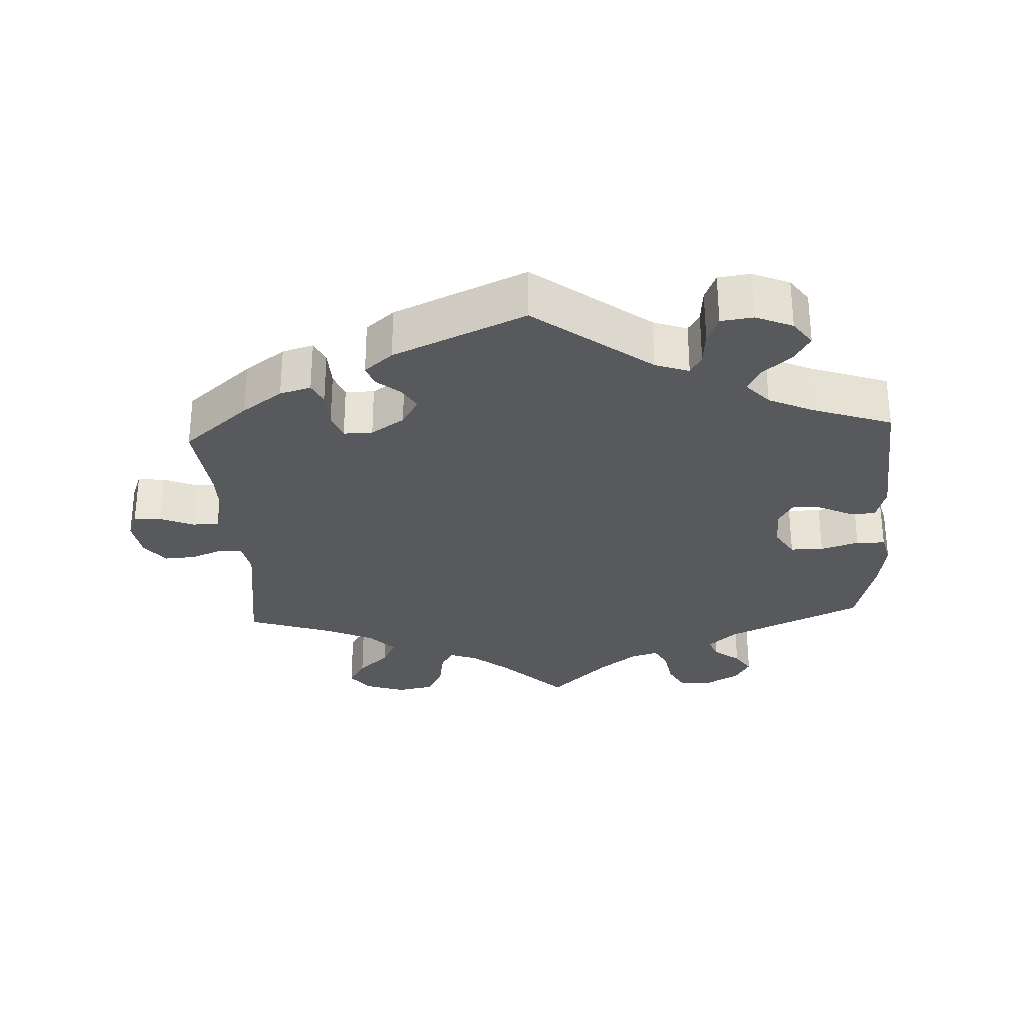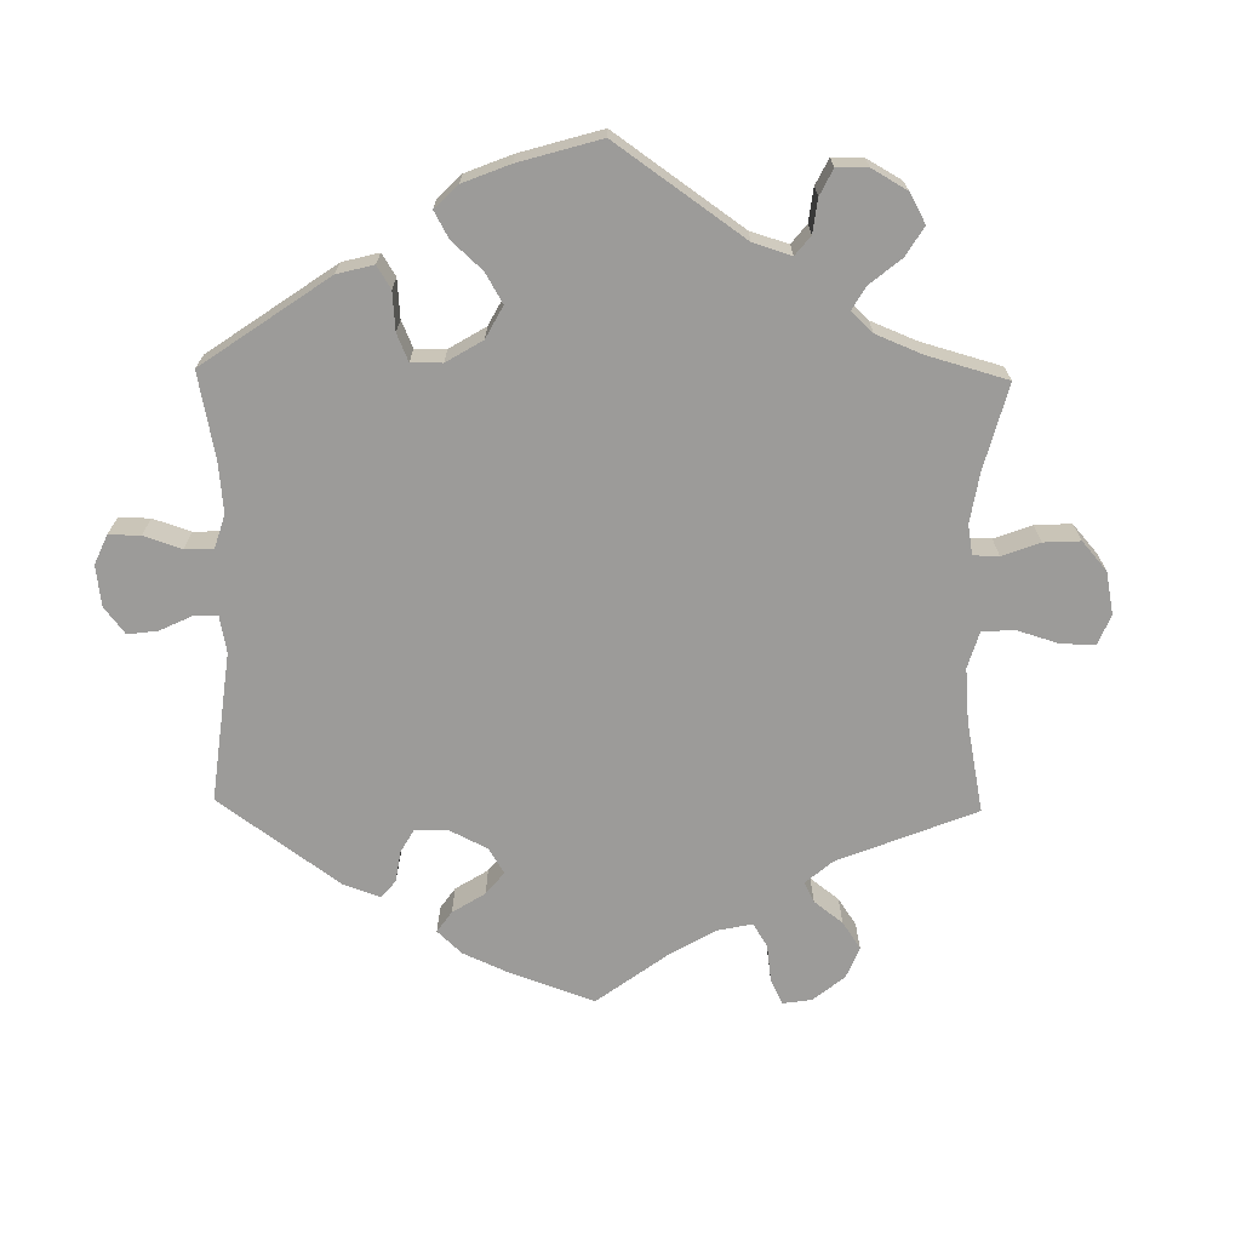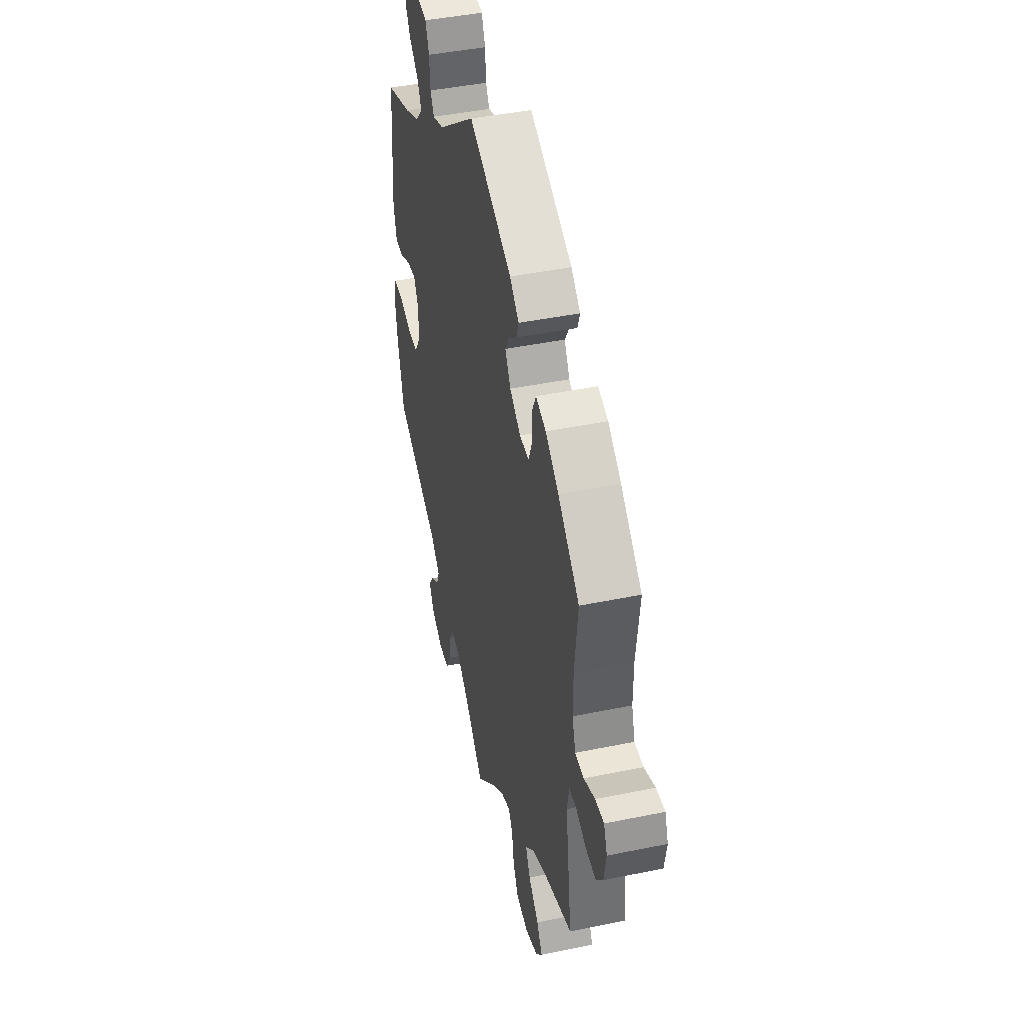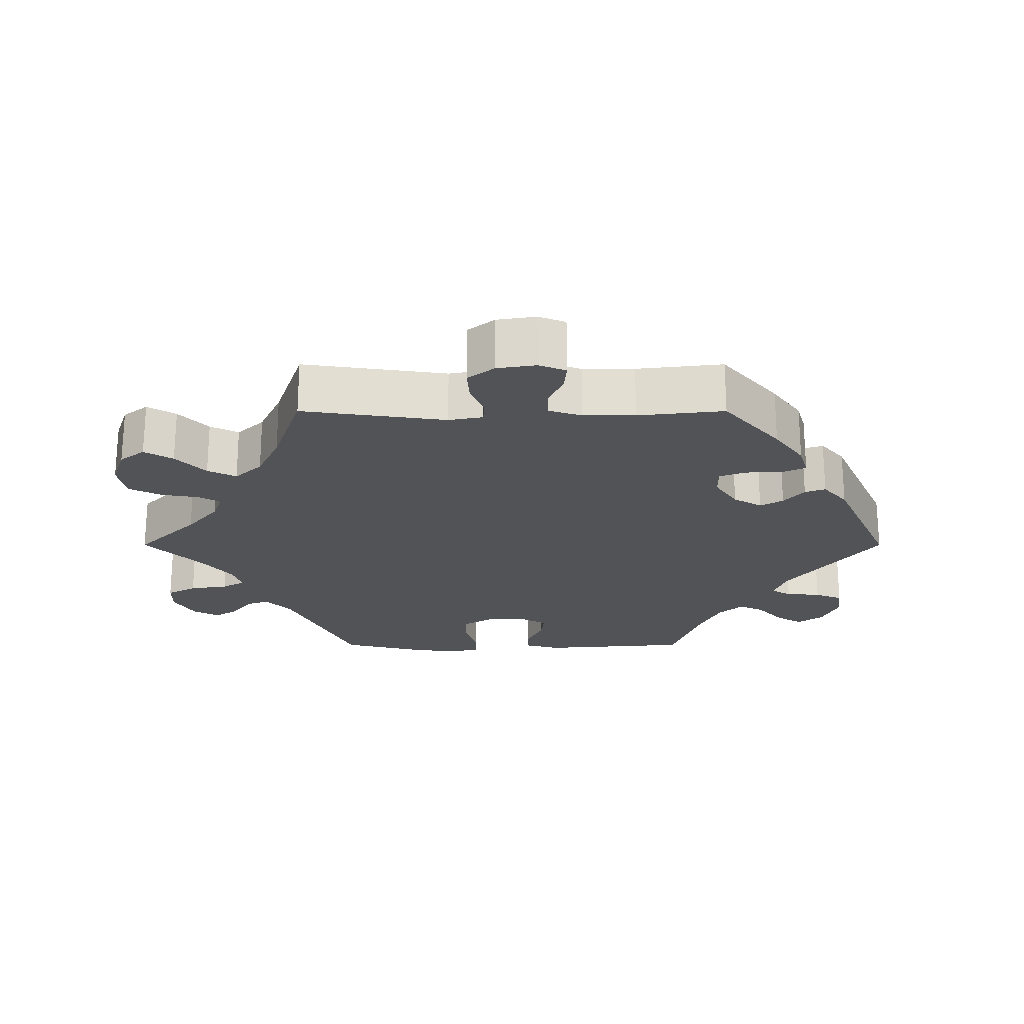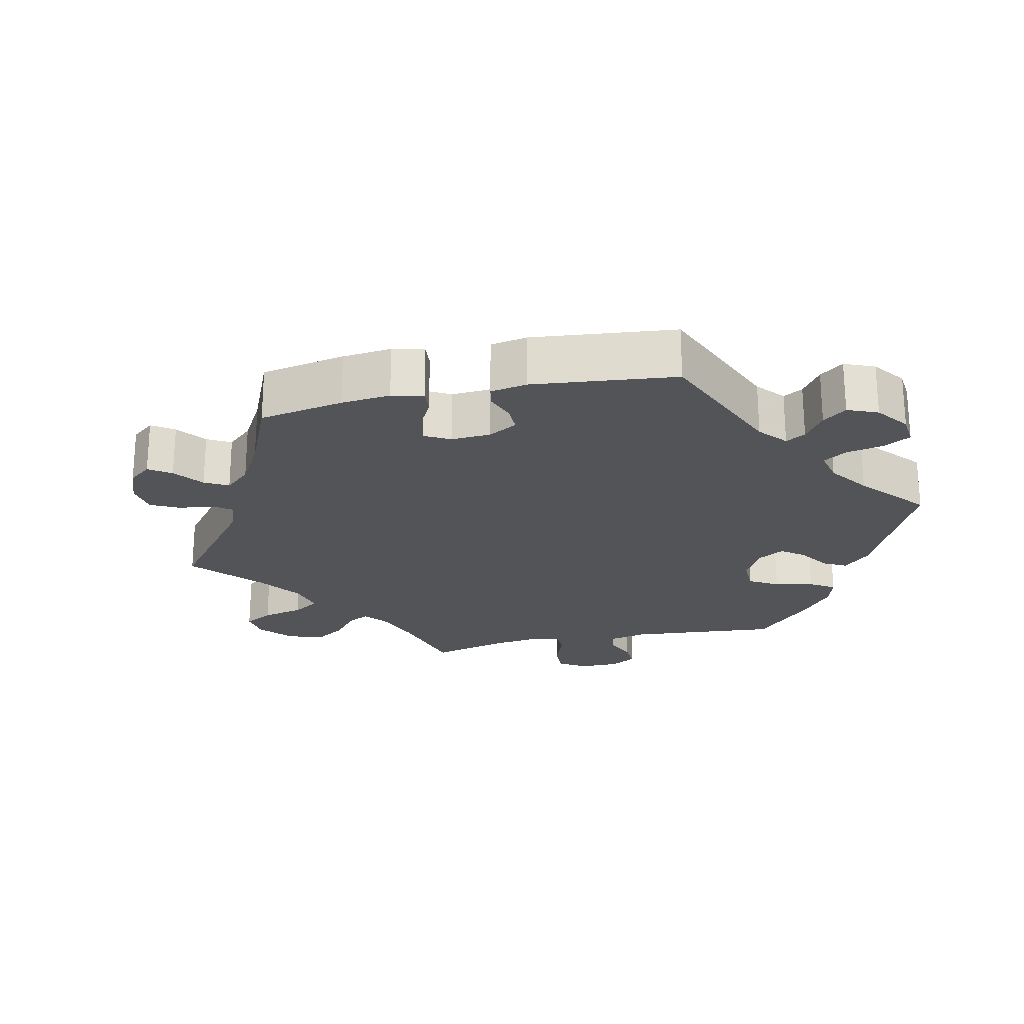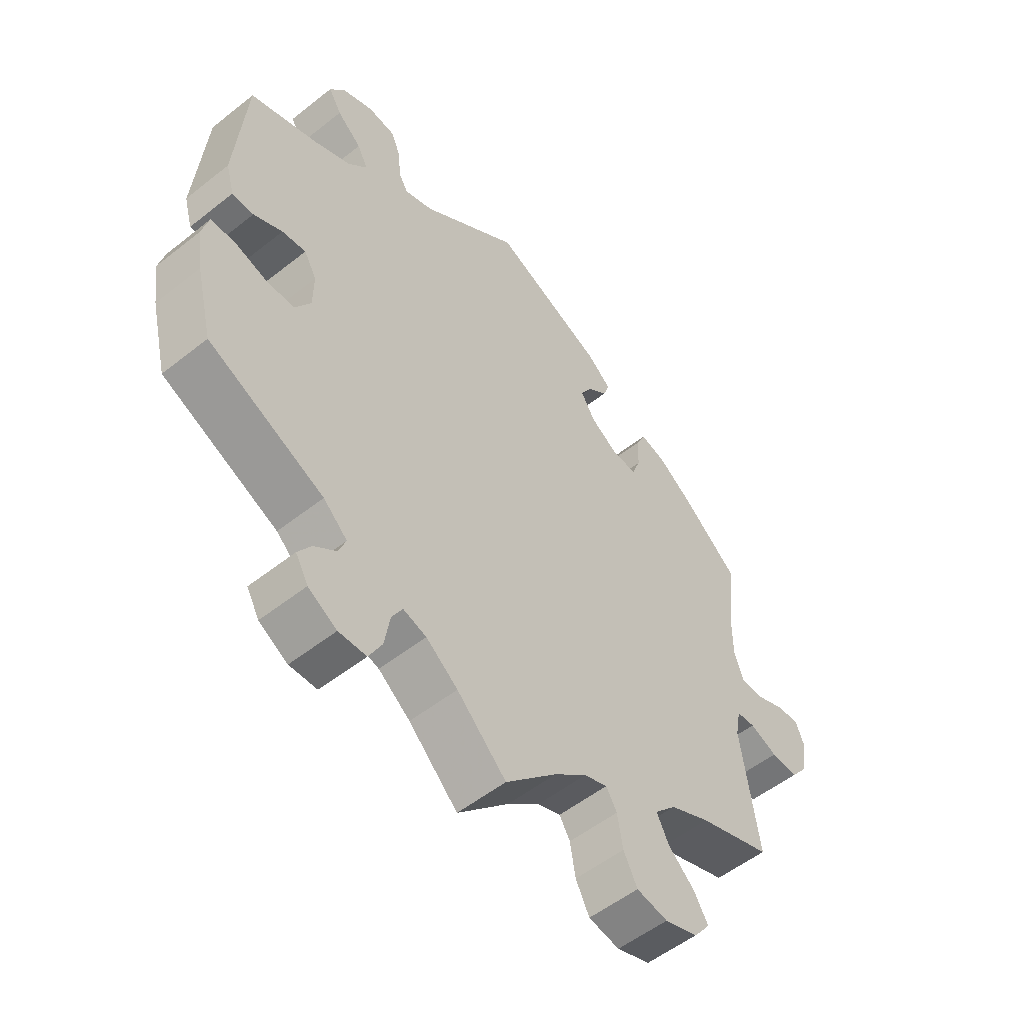
<metadata>
{"format":"obj","ext":"obj","renderer":"f3d","projection":"perspective","resolution":1024,"background":"white","views":[{"elev":-29.6,"azim":3.0,"up":"+Y"},{"elev":-69.7,"azim":119.1,"up":"+Y"},{"elev":43.9,"azim":-103.6,"up":"+Z"},{"elev":-22.0,"azim":-90.0,"up":"+Y"},{"elev":-23.0,"azim":-17.5,"up":"+Y"},{"elev":-53.8,"azim":130.2,"up":"+Z"}]}
</metadata>
<code>
v -0.086 0.07 -0.493
v -0.14 0.07 -0.449
v -0.179 0.07 -0.435
v -0.197 0.07 -0.465
v -0.206 0.07 -0.519
v -0.229 0.07 -0.564
v -0.281 0.07 -0.574
v -0.337 0.07 -0.555
v -0.364 0.07 -0.52
v -0.34 0.07 -0.48
v -0.296 0.07 -0.439
v -0.276 0.07 -0.399
v -0.312 0.07 -0.361
v -0.379 0.07 -0.33
v -0.501 0.07 -0.289
v -0.472 0.07 -0.087
v -0.481 0.07 -0.039
v -0.512 0.07 -0.037
v -0.558 0.07 -0.056
v -0.603 0.07 -0.059
v -0.632 0.07 -0.022
v -0.641 0.07 0.033
v -0.626 0.07 0.071
v -0.588 0.07 0.068
v -0.54 0.07 0.048
v -0.502 0.07 0.049
v -0.487 0.07 0.095
v -0.487 0.07 0.168
v -0.501 0.07 0.289
v -0.408 0.07 0.368
v -0.351 0.07 0.409
v -0.307 0.07 0.422
v -0.292 0.07 0.39
v -0.29 0.07 0.337
v -0.276 0.07 0.3
v -0.235 0.07 0.301
v -0.188 0.07 0.332
v -0.164 0.07 0.372
v -0.183 0.07 0.404
v -0.217 0.07 0.432
v -0.227 0.07 0.461
v -0.187 0.07 0.495
v 0 0.07 0.578
v 0.165 0.07 0.453
v 0.213 0.07 0.436
v 0.229 0.07 0.464
v 0.233 0.07 0.513
v 0.249 0.07 0.552
v 0.295 0.07 0.558
v 0.347 0.07 0.536
v 0.373 0.07 0.5
v 0.351 0.07 0.463
v 0.31 0.07 0.427
v 0.292 0.07 0.392
v 0.324 0.07 0.357
v 0.387 0.07 0.328
v 0.5 0.07 0.289
v 0.517 0.07 0.079
v 0.503 0.07 0.029
v 0.467 0.07 0.028
v 0.419 0.07 0.051
v 0.379 0.07 0.056
v 0.358 0.07 0.019
v 0.359 0.07 -0.039
v 0.385 0.07 -0.081
v 0.432 0.07 -0.081
v 0.486 0.07 -0.064
v 0.527 0.07 -0.065
v 0.538 0.07 -0.108
v 0.528 0.07 -0.176
v 0.5 0.07 -0.289
v 0.307 0.07 -0.379
v 0.267 0.07 -0.416
v 0.279 0.07 -0.447
v 0.316 0.07 -0.475
v 0.338 0.07 -0.508
v 0.317 0.07 -0.545
v 0.269 0.07 -0.573
v 0.223 0.07 -0.572
v 0.201 0.07 -0.531
v 0.192 0.07 -0.477
v 0.174 0.07 -0.445
v 0.135 0.07 -0.457
v 0.082 0.07 -0.498
v 0 0.07 -0.578
v -0.086 0 -0.493
v -0.14 0 -0.449
v -0.179 0 -0.435
v -0.197 0 -0.465
v -0.206 0 -0.519
v -0.229 0 -0.564
v -0.281 0 -0.574
v -0.337 0 -0.555
v -0.364 0 -0.52
v -0.34 0 -0.48
v -0.296 0 -0.439
v -0.276 0 -0.399
v -0.312 0 -0.361
v -0.379 0 -0.33
v -0.501 0 -0.289
v -0.472 0 -0.087
v -0.481 0 -0.039
v -0.512 0 -0.037
v -0.558 0 -0.056
v -0.603 0 -0.059
v -0.632 0 -0.022
v -0.641 0 0.033
v -0.626 0 0.071
v -0.588 0 0.068
v -0.54 0 0.048
v -0.502 0 0.049
v -0.487 0 0.095
v -0.487 0 0.168
v -0.501 0 0.289
v -0.408 0 0.368
v -0.351 0 0.409
v -0.307 0 0.422
v -0.292 0 0.39
v -0.29 0 0.337
v -0.276 0 0.3
v -0.235 0 0.301
v -0.188 0 0.332
v -0.164 0 0.372
v -0.183 0 0.404
v -0.217 0 0.432
v -0.227 0 0.461
v -0.187 0 0.495
v 0 0 0.578
v 0.165 0 0.453
v 0.213 0 0.436
v 0.229 0 0.464
v 0.233 0 0.513
v 0.249 0 0.552
v 0.295 0 0.558
v 0.347 0 0.536
v 0.373 0 0.5
v 0.351 0 0.463
v 0.31 0 0.427
v 0.292 0 0.392
v 0.324 0 0.357
v 0.387 0 0.328
v 0.5 0 0.289
v 0.517 0 0.079
v 0.503 0 0.029
v 0.467 0 0.028
v 0.419 0 0.051
v 0.379 0 0.056
v 0.358 0 0.019
v 0.359 0 -0.039
v 0.385 0 -0.081
v 0.432 0 -0.081
v 0.486 0 -0.064
v 0.527 0 -0.065
v 0.538 0 -0.108
v 0.528 0 -0.176
v 0.5 0 -0.289
v 0.307 0 -0.379
v 0.267 0 -0.416
v 0.279 0 -0.447
v 0.316 0 -0.475
v 0.338 0 -0.508
v 0.317 0 -0.545
v 0.269 0 -0.573
v 0.223 0 -0.572
v 0.201 0 -0.531
v 0.192 0 -0.477
v 0.174 0 -0.445
v 0.135 0 -0.457
v 0.082 0 -0.498
v 0 0 -0.578
f 84 85 1
f 83 84 1 2
f 82 83 2 3
f 78 79 80 81
f 78 81 82
f 77 78 82
f 74 75 76 77
f 74 77 82
f 73 74 82 3
f 69 70 71 72
f 69 72 73 3
f 66 67 68 69
f 65 66 69 3
f 58 59 60 61
f 56 57 58 61
f 55 56 61 62
f 54 55 62 63
f 50 51 52 53
f 50 53 54
f 49 50 54
f 46 47 48 49
f 45 46 49 54
f 44 45 54 63
f 39 40 41 42
f 38 39 42 43
f 37 38 43 44
f 31 32 33 34
f 31 34 35
f 28 29 30 31
f 27 28 31 35
f 26 27 35 36
f 22 23 24 25
f 22 25 26
f 21 22 26
f 18 19 20 21
f 17 18 21 26
f 14 15 16
f 13 14 16 17
f 12 13 17 26
f 8 9 10 11
f 8 11 12
f 7 8 12
f 4 5 6 7
f 3 4 7 12
f 64 65 3 12
f 37 44 63 64
f 36 37 64
f 12 26 36 64
f 86 170 169
f 87 86 169 168
f 88 87 168 167
f 166 165 164 163
f 167 166 163
f 167 163 162
f 162 161 160 159
f 167 162 159
f 88 167 159 158
f 157 156 155 154
f 88 158 157 154
f 154 153 152 151
f 88 154 151 150
f 146 145 144 143
f 146 143 142 141
f 147 146 141 140
f 148 147 140 139
f 138 137 136 135
f 139 138 135
f 139 135 134
f 134 133 132 131
f 139 134 131 130
f 148 139 130 129
f 127 126 125 124
f 128 127 124 123
f 129 128 123 122
f 119 118 117 116
f 120 119 116
f 116 115 114 113
f 120 116 113 112
f 121 120 112 111
f 110 109 108 107
f 111 110 107
f 111 107 106
f 106 105 104 103
f 111 106 103 102
f 101 100 99
f 102 101 99 98
f 111 102 98 97
f 96 95 94 93
f 97 96 93
f 97 93 92
f 92 91 90 89
f 97 92 89 88
f 97 88 150 149
f 149 148 129 122
f 149 122 121
f 149 121 111 97
f 1 86 87 2
f 2 87 88 3
f 3 88 89 4
f 4 89 90 5
f 5 90 91 6
f 6 91 92 7
f 7 92 93 8
f 8 93 94 9
f 9 94 95 10
f 10 95 96 11
f 11 96 97 12
f 12 97 98 13
f 13 98 99 14
f 14 99 100 15
f 15 100 101 16
f 16 101 102 17
f 17 102 103 18
f 18 103 104 19
f 19 104 105 20
f 20 105 106 21
f 21 106 107 22
f 22 107 108 23
f 23 108 109 24
f 24 109 110 25
f 25 110 111 26
f 26 111 112 27
f 27 112 113 28
f 28 113 114 29
f 29 114 115 30
f 30 115 116 31
f 31 116 117 32
f 32 117 118 33
f 33 118 119 34
f 34 119 120 35
f 35 120 121 36
f 36 121 122 37
f 37 122 123 38
f 38 123 124 39
f 39 124 125 40
f 40 125 126 41
f 41 126 127 42
f 42 127 128 43
f 43 128 129 44
f 44 129 130 45
f 45 130 131 46
f 46 131 132 47
f 47 132 133 48
f 48 133 134 49
f 49 134 135 50
f 50 135 136 51
f 51 136 137 52
f 52 137 138 53
f 53 138 139 54
f 54 139 140 55
f 55 140 141 56
f 56 141 142 57
f 57 142 143 58
f 58 143 144 59
f 59 144 145 60
f 60 145 146 61
f 61 146 147 62
f 62 147 148 63
f 63 148 149 64
f 64 149 150 65
f 65 150 151 66
f 66 151 152 67
f 67 152 153 68
f 68 153 154 69
f 69 154 155 70
f 70 155 156 71
f 71 156 157 72
f 72 157 158 73
f 73 158 159 74
f 74 159 160 75
f 75 160 161 76
f 76 161 162 77
f 77 162 163 78
f 78 163 164 79
f 79 164 165 80
f 80 165 166 81
f 81 166 167 82
f 82 167 168 83
f 83 168 169 84
f 84 169 170 85
f 85 170 86 1

</code>
